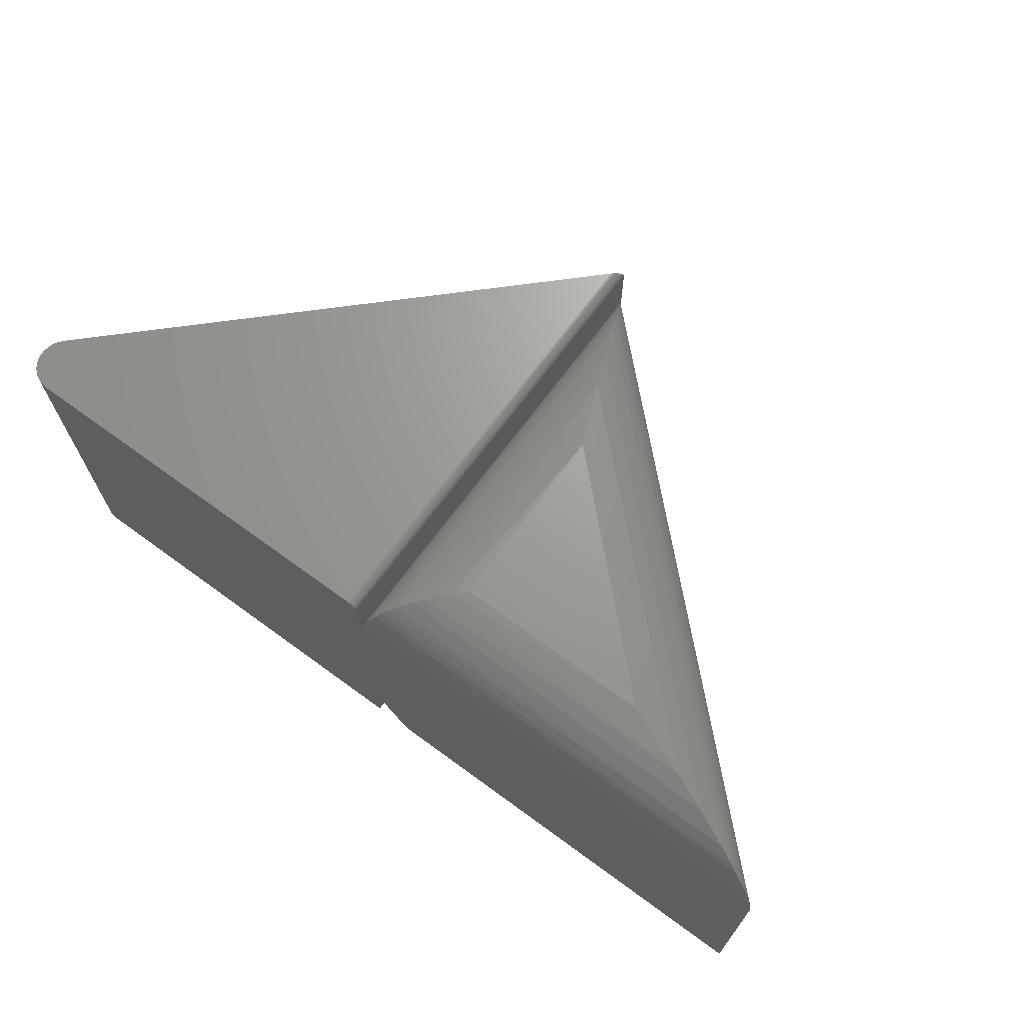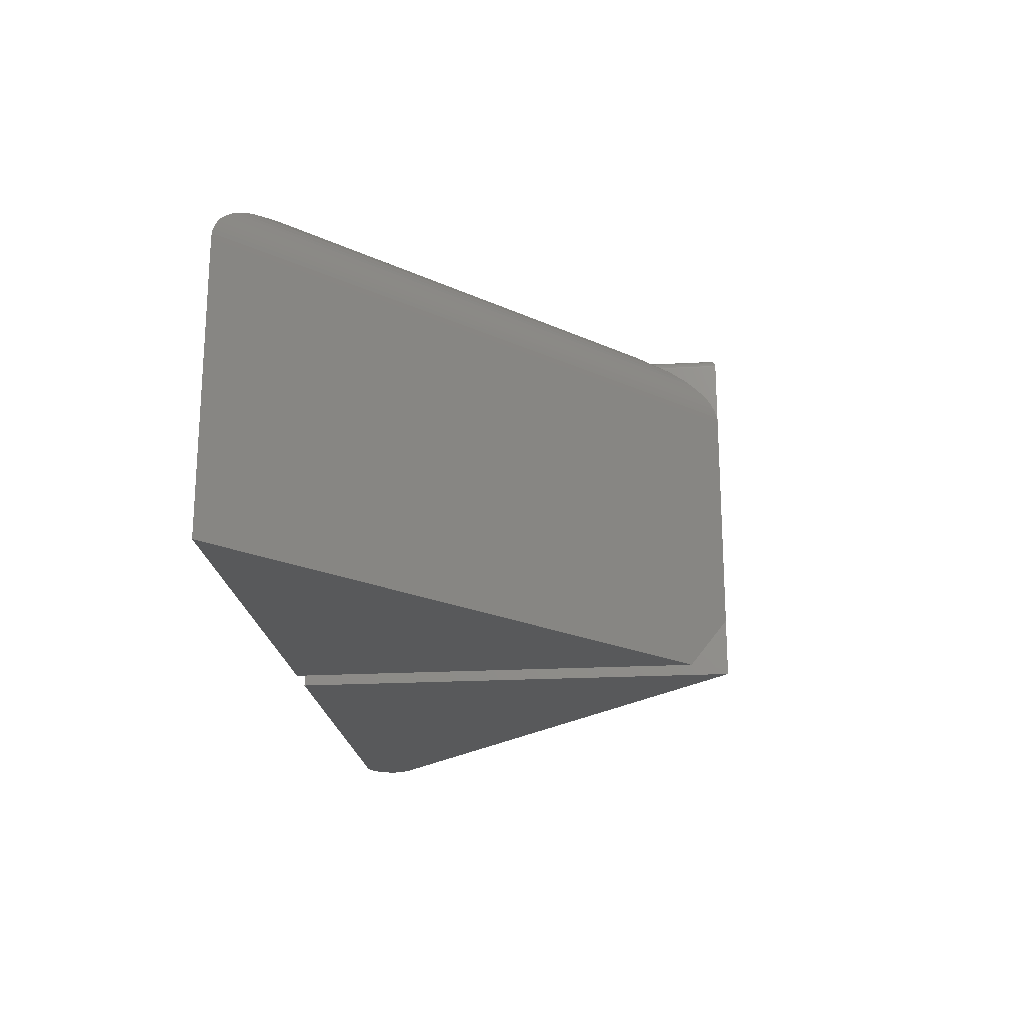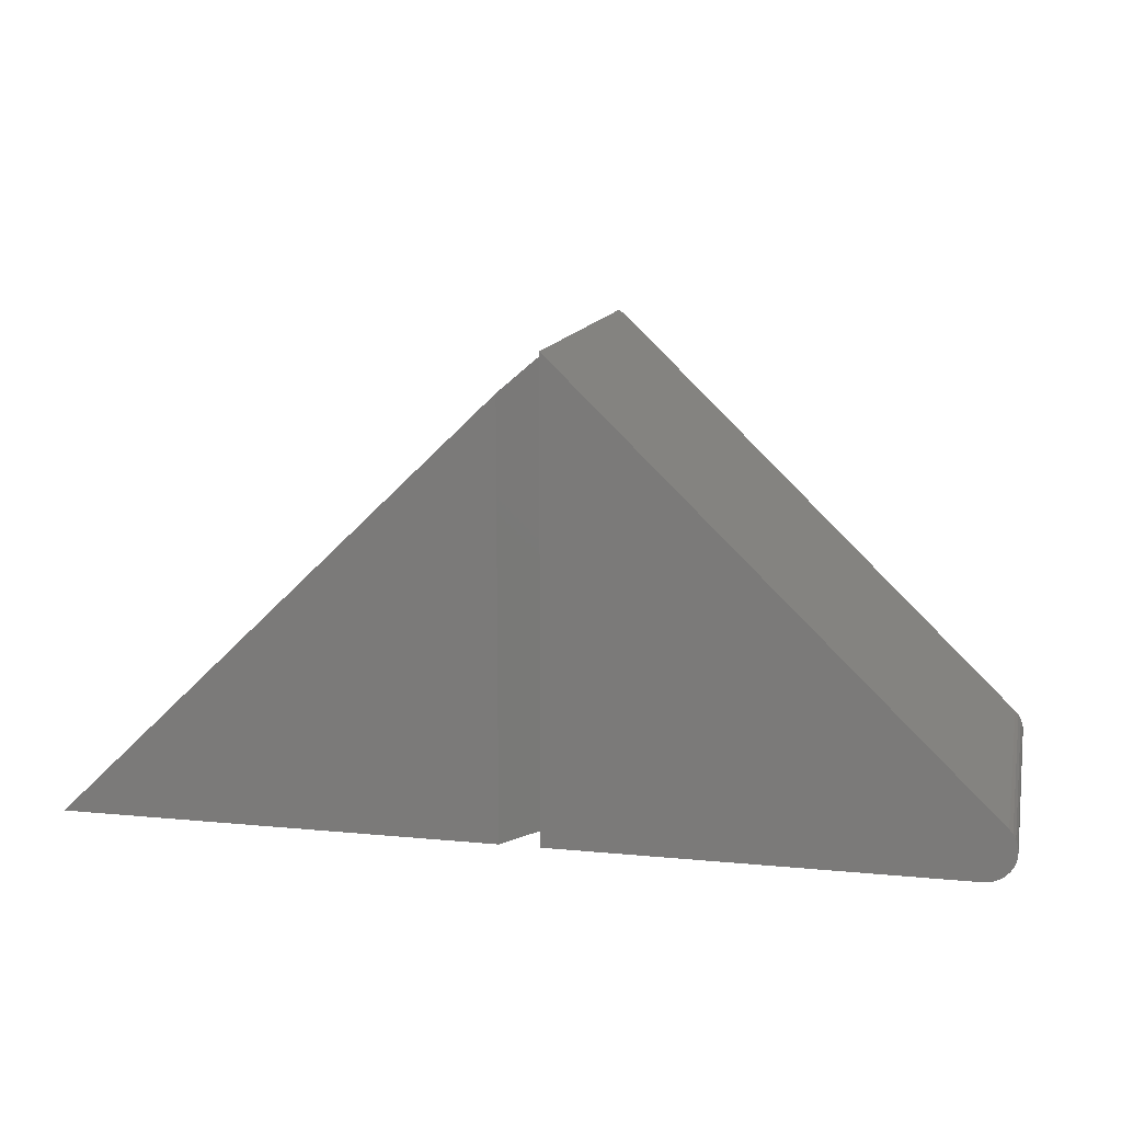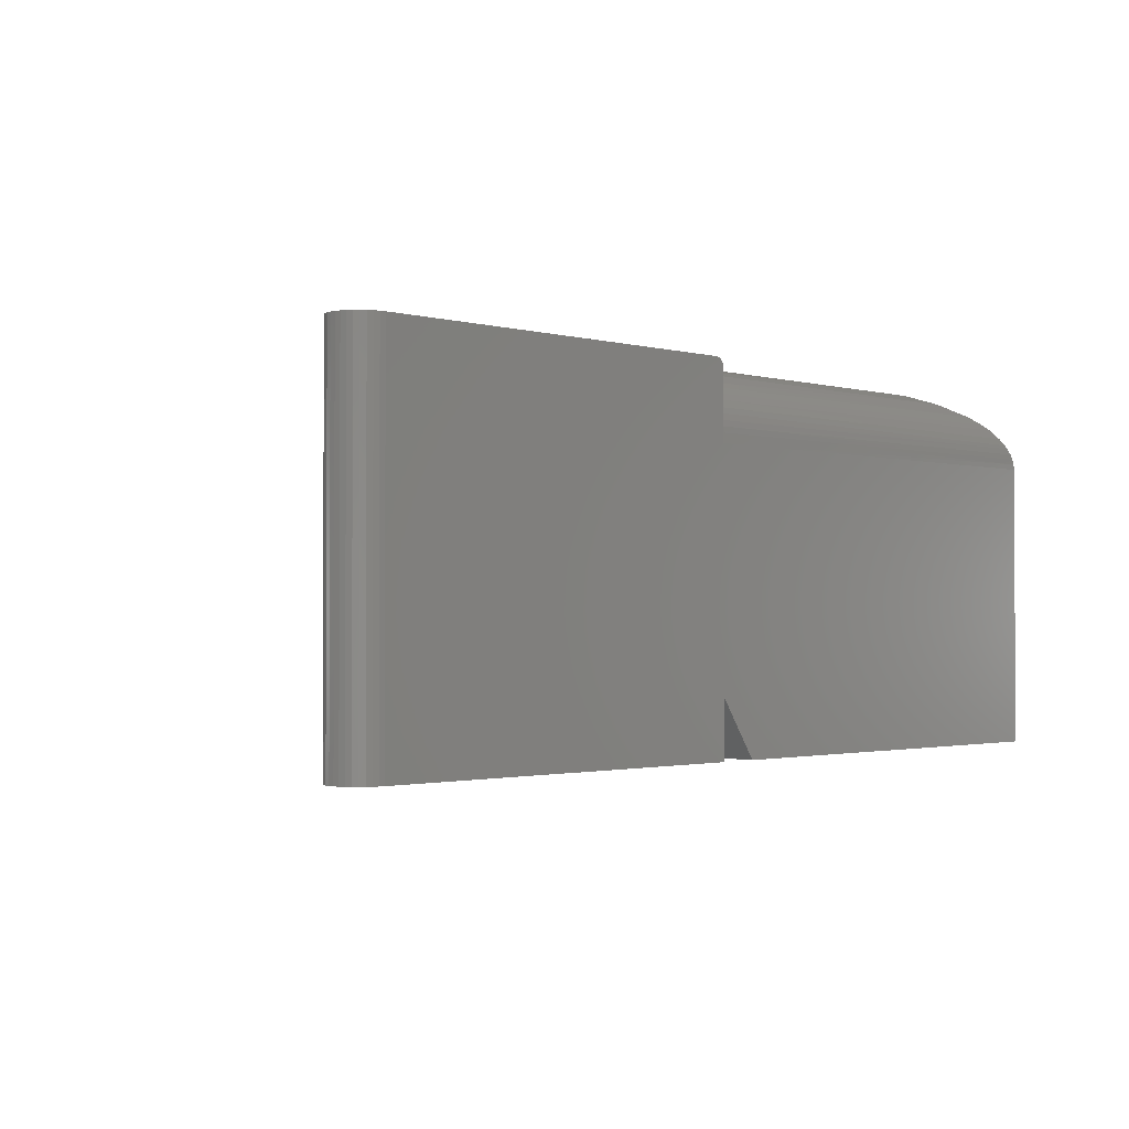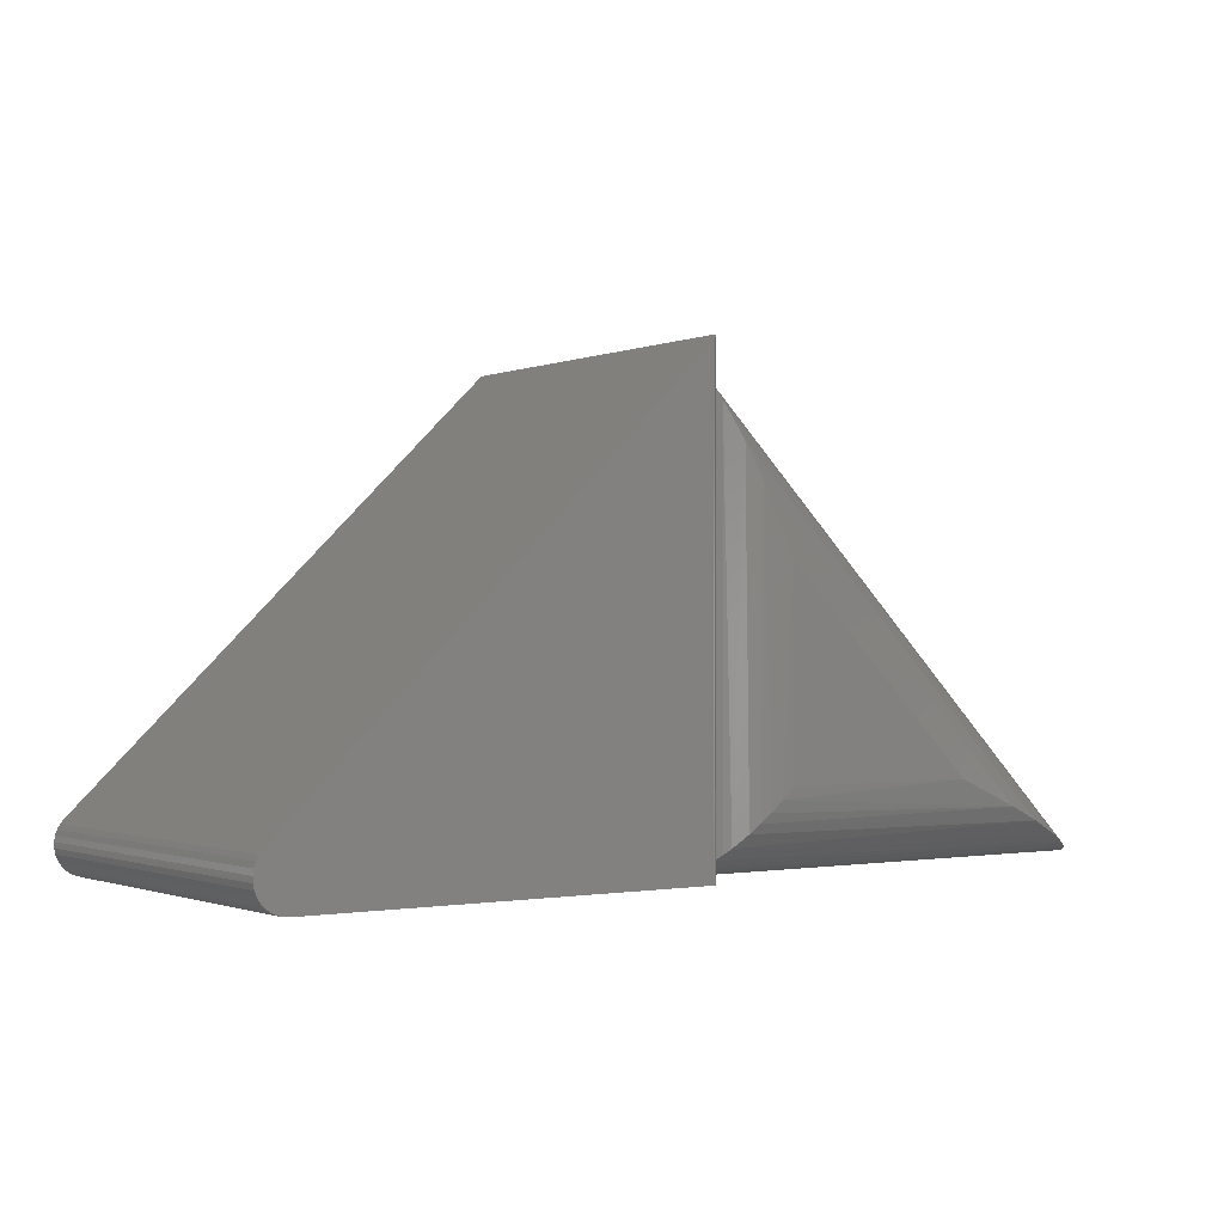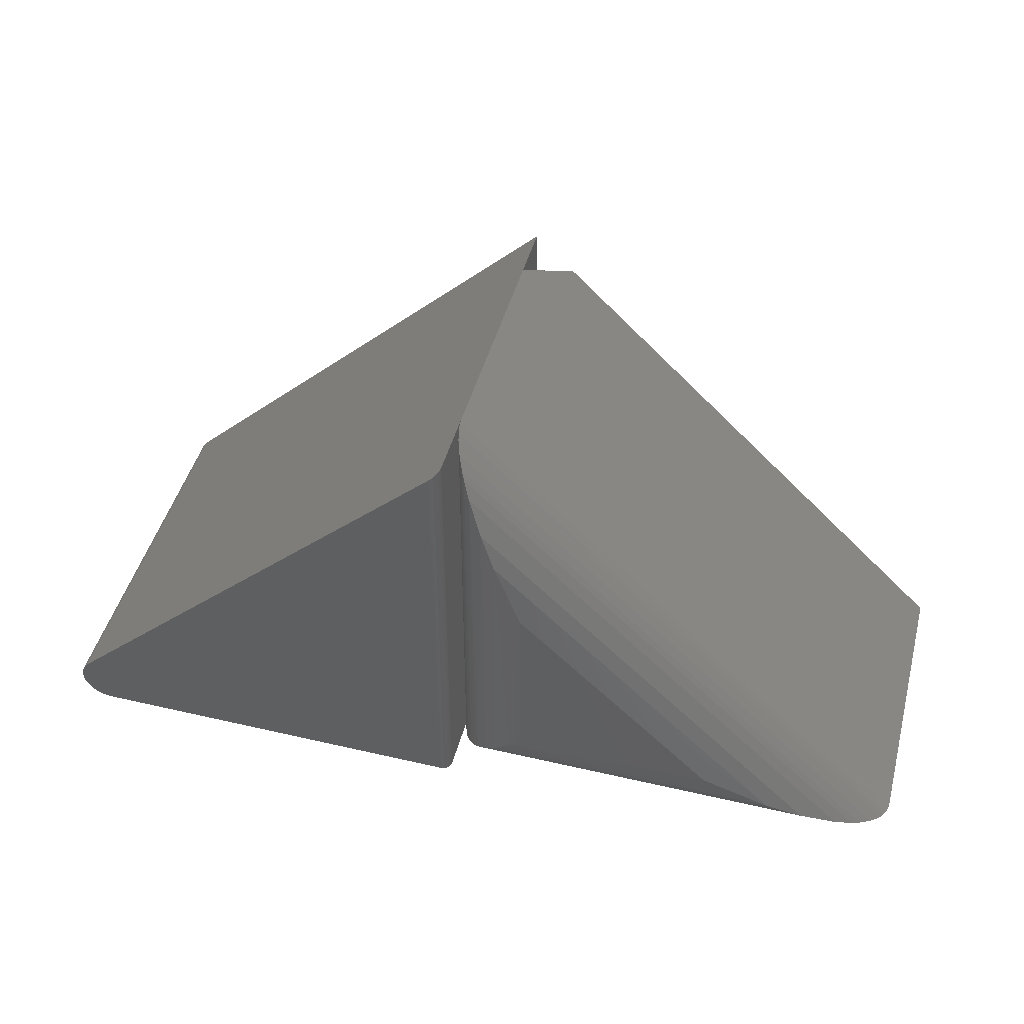
<metadata>
{"format":"stl","ext":"stl","renderer":"f3d","projection":"perspective","resolution":1024,"background":"white","views":[{"elev":68.7,"azim":-143.8,"up":"+Y"},{"elev":-20.6,"azim":-84.2,"up":"+Y"},{"elev":12.6,"azim":12.6,"up":"+Z"},{"elev":-1.6,"azim":135.4,"up":"+Y"},{"elev":-1.0,"azim":144.3,"up":"+Z"},{"elev":46.1,"azim":-165.1,"up":"+Z"}]}
</metadata>
<code>
# stl→obj: 95 verts, 186 faces
v 0.01562 0 -9.568e-19
v 0.6509 0 0.003087
v 0.6342 0 -3.883e-17
v 0.6427 0 0.0007783
v 0.6724 0 0.07407
v 0.6767 0 0.06669
v 0.6668 0 0.08055
v 0.6791 0 0.03332
v 0.6759 0 0.0254
v 0.6713 0 0.01819
v 0.01562 0 0.7112
v 0.6796 0 0.05865
v 0.681 0 0.05022
v 0.6808 0 0.04168
v 0.6655 0 0.01194
v 0.6586 0 0.00685
v 0.006334 -0.003063 0.7202
v 0.004433 -0.004721 0.722
v 0.002819 -0.006673 0.7236
v 0.001538 -0.008865 0.7248
v 0.0006301 -0.01123 0.7257
v 0.0001186 -0.0137 0.7262
v 0 -0.01562 0.7263
v 0 -0.125 0.7263
v 0 -0.4922 0.7263
v -6.655e-17 -0.5859 0.7263
v 0.6668 -0.5859 0.08055
v 0.01196 -0.0004353 0.7147
v 0.008464 -0.001738 0.7181
v 0.6342 -0.5859 -3.883e-17
v 0 -0.5859 0
v 0.009646 -0.001189 -4.651e-17
v 0.01258 -0.0003002 -4.669e-17
v 0.001189 -0.009646 -4.6e-17
v 5.464e-17 -0.4922 -4.592e-17
v 1.388e-17 -0.125 -4.592e-17
v 1.735e-18 -0.01562 -4.592e-17
v 0.0003002 -0.01258 -4.594e-17
v 0.002633 -0.006944 -4.609e-17
v 0.004576 -0.004576 -4.62e-17
v 0.006944 -0.002633 -4.635e-17
v -0.75 -0.5859 0
v -0.75 -0.125 0
v -0.0625 -0.5859 -4.21e-17
v 0.6509 -0.5859 0.003087
v 0.6427 -0.5859 0.0007783
v 0.6767 -0.5859 0.06669
v 0.6724 -0.5859 0.07407
v 0.6713 -0.5859 0.01819
v 0.6759 -0.5859 0.0254
v 0.6791 -0.5859 0.03332
v 0.6808 -0.5859 0.04168
v 0.681 -0.5859 0.05022
v 0.6796 -0.5859 0.05865
v 0.6586 -0.5859 0.00685
v 0.6655 -0.5859 0.01194
v -0.0625 -0.5859 0.6658
v -0.7492 -0.1163 0.0003049
v -0.0009588 -0.1095 0.0009588
v -0.4412 3.428e-17 0.125
v -0.1073 -0.001256 0.1073
v -0.5493 -0.007908 0.08124
v -0.125 6.939e-17 0.125
v -0.09011 -0.004967 0.09011
v -0.07606 -0.00998 0.07606
v -0.6071 -0.01958 0.05783
v -0.04323 -0.03046 0.04323
v -0.6644 -0.0386 0.03467
v -0.6916 -0.05186 0.02363
v -0.02617 -0.04847 0.02617
v -0.01875 -0.05916 0.01875
v -0.7047 -0.05981 0.01834
v -0.7332 -0.08429 0.006814
v -0.004789 -0.09075 0.004785
v -0.7377 -0.09013 0.004963
v -0.002522 -0.1 0.002521
v -0.7436 -0.09963 0.002602
v -0.747 -0.1077 0.001202
v -0.06234 -0.01684 0.06234
v -0.03438 -0.0389 0.03438
v -0.7229 -0.07382 0.01096
v -0.01228 -0.07097 0.01228
v -0.00817 -0.08056 0.008168
v -0.125 6.939e-17 0.4313
v -0.08124 -0.007912 0.5346
v -0.05781 -0.0196 0.5899
v -0.02366 -0.05183 0.6705
v -0.01838 -0.05976 0.6829
v -0.006873 -0.08413 0.7101
v -0.005023 -0.08993 0.7145
v -0.002665 -0.09933 0.72
v -0.0008883 -0.1101 0.7242
v -0.0347 -0.03856 0.6444
v -0.01102 -0.07368 0.7003
v -0.0003376 -0.1158 0.7255
f 1 2 3
f 2 4 3
f 5 6 7
f 8 9 10
f 11 7 6
f 11 6 12
f 11 12 13
f 11 13 14
f 11 14 1
f 14 8 10
f 14 10 15
f 14 15 16
f 14 16 2
f 14 2 1
f 17 18 19
f 17 19 20
f 17 20 21
f 17 21 22
f 17 22 23
f 17 23 24
f 17 24 25
f 26 27 7
f 26 7 11
f 26 11 28
f 26 28 29
f 26 29 17
f 26 17 25
f 30 31 32
f 30 32 33
f 30 33 1
f 30 1 3
f 34 31 35
f 34 35 36
f 34 36 37
f 34 37 38
f 31 34 39
f 31 39 40
f 31 40 41
f 31 41 32
f 42 43 44
f 44 43 36
f 44 36 35
f 30 45 31
f 30 46 45
f 27 47 48
f 49 50 51
f 26 31 52
f 26 52 53
f 26 53 54
f 26 54 47
f 26 47 27
f 52 31 45
f 52 45 55
f 52 55 56
f 52 56 49
f 52 49 51
f 7 27 5
f 5 27 48
f 5 48 6
f 6 48 47
f 6 47 12
f 12 47 54
f 12 54 13
f 13 54 53
f 13 53 14
f 14 53 52
f 14 52 8
f 8 52 51
f 8 51 9
f 9 51 50
f 9 50 10
f 10 50 49
f 10 49 15
f 15 49 56
f 15 56 16
f 16 56 55
f 16 55 2
f 2 55 45
f 2 45 4
f 4 45 46
f 4 46 3
f 3 46 30
f 24 23 36
f 36 23 37
f 37 22 38
f 37 23 22
f 11 33 28
f 11 1 33
f 28 33 32
f 28 32 29
f 29 32 41
f 29 41 17
f 17 41 40
f 17 40 18
f 18 40 39
f 18 39 19
f 19 39 34
f 19 34 20
f 21 20 34
f 34 38 21
f 21 38 22
f 26 25 31
f 31 25 35
f 57 44 25
f 25 44 35
f 43 42 24
f 24 42 57
f 24 57 25
f 36 58 59
f 36 43 58
f 60 61 62
f 60 63 61
f 62 61 64
f 64 65 62
f 66 67 68
f 69 70 71
f 69 71 72
f 73 74 75
f 75 74 76
f 75 76 77
f 78 77 76
f 76 59 78
f 78 59 58
f 62 65 66
f 66 65 79
f 66 79 67
f 70 69 80
f 80 69 68
f 80 68 67
f 72 71 81
f 81 71 82
f 81 82 73
f 73 82 83
f 73 83 74
f 84 62 85
f 84 60 62
f 85 62 66
f 85 66 86
f 86 66 68
f 87 69 72
f 87 72 88
f 89 75 90
f 90 75 77
f 90 77 91
f 91 77 78
f 91 78 92
f 92 78 58
f 69 87 68
f 68 87 93
f 68 93 86
f 88 72 94
f 94 72 81
f 94 81 89
f 89 81 73
f 89 73 75
f 43 24 58
f 58 24 95
f 58 95 92
f 24 59 95
f 24 36 59
f 84 61 63
f 84 85 61
f 64 61 85
f 67 79 86
f 86 93 67
f 71 70 87
f 71 87 88
f 74 89 90
f 74 90 91
f 74 91 76
f 76 91 92
f 76 92 59
f 59 92 95
f 86 79 85
f 85 79 65
f 85 65 64
f 87 70 93
f 93 70 80
f 93 80 67
f 71 88 82
f 82 88 94
f 82 94 83
f 83 94 89
f 83 89 74
f 57 42 44
f 63 60 84

</code>
